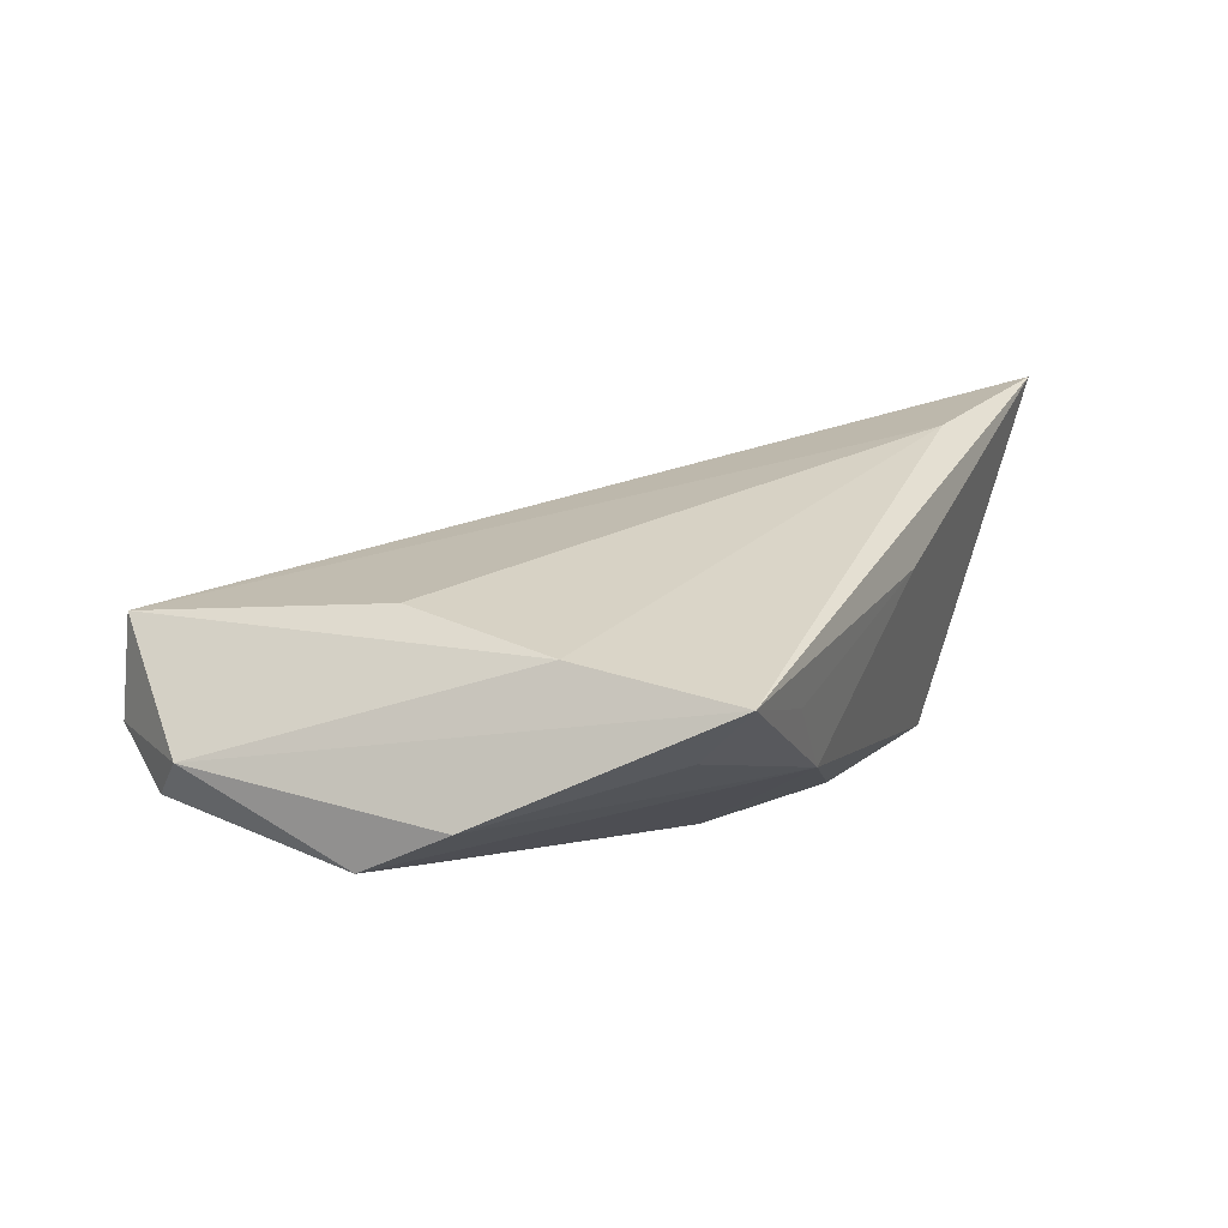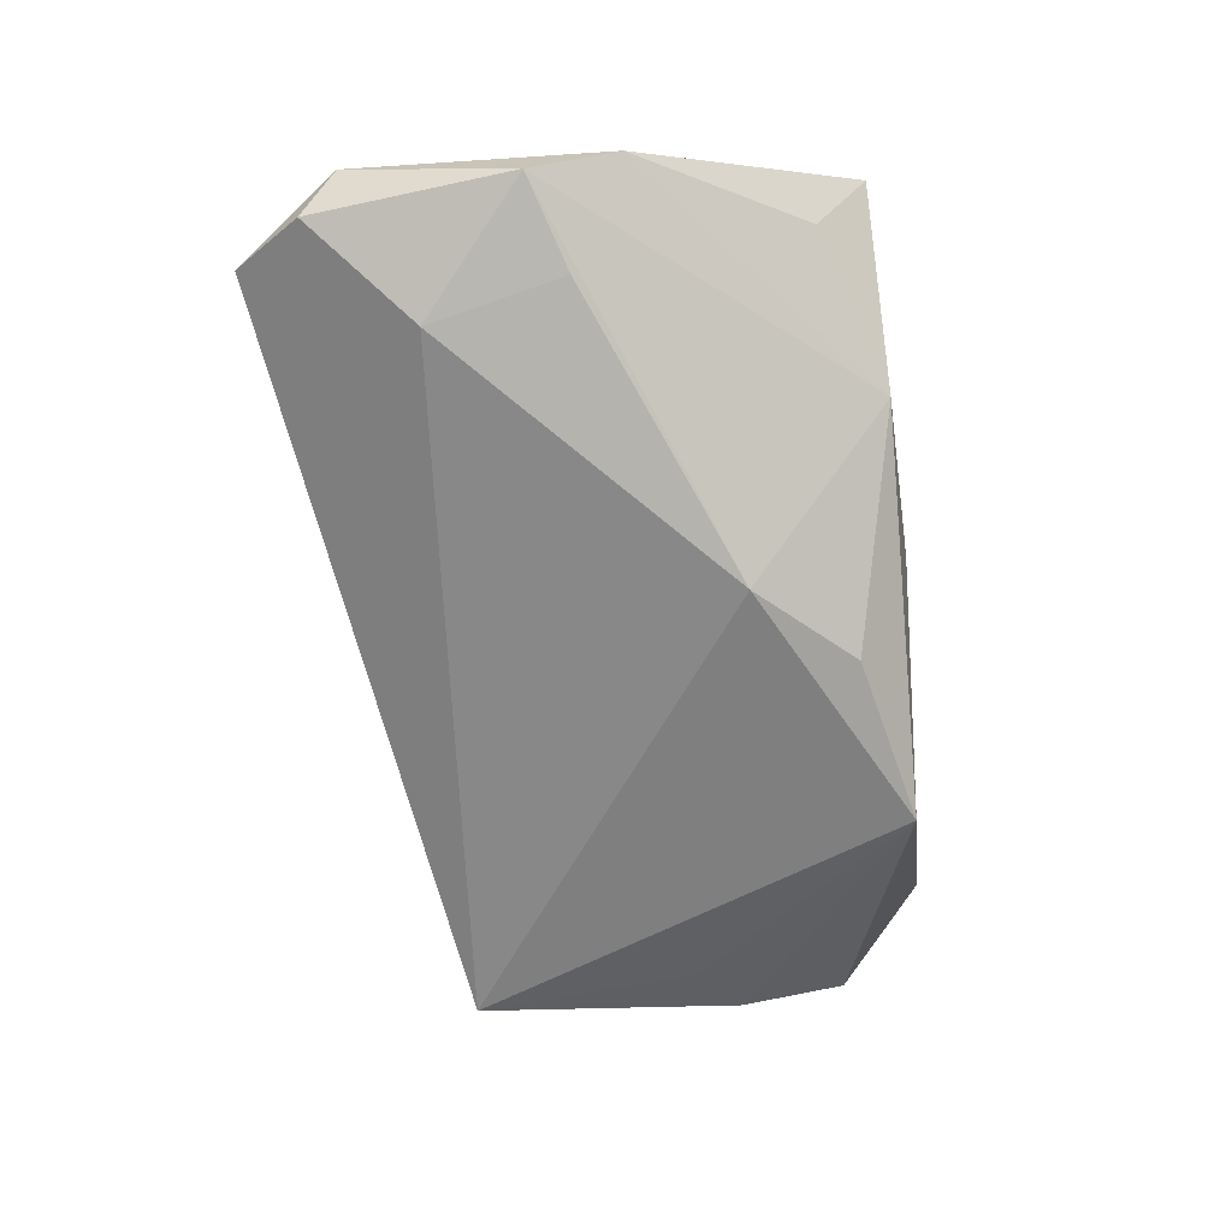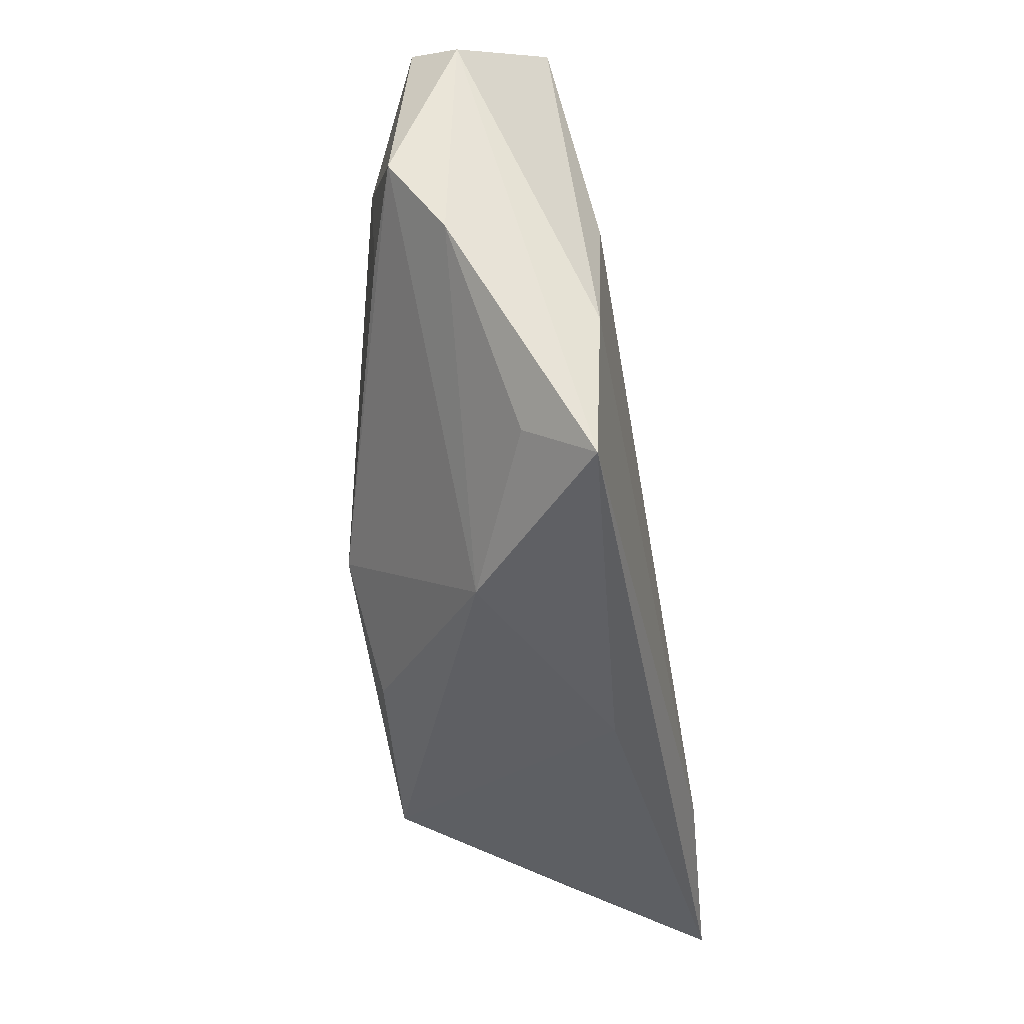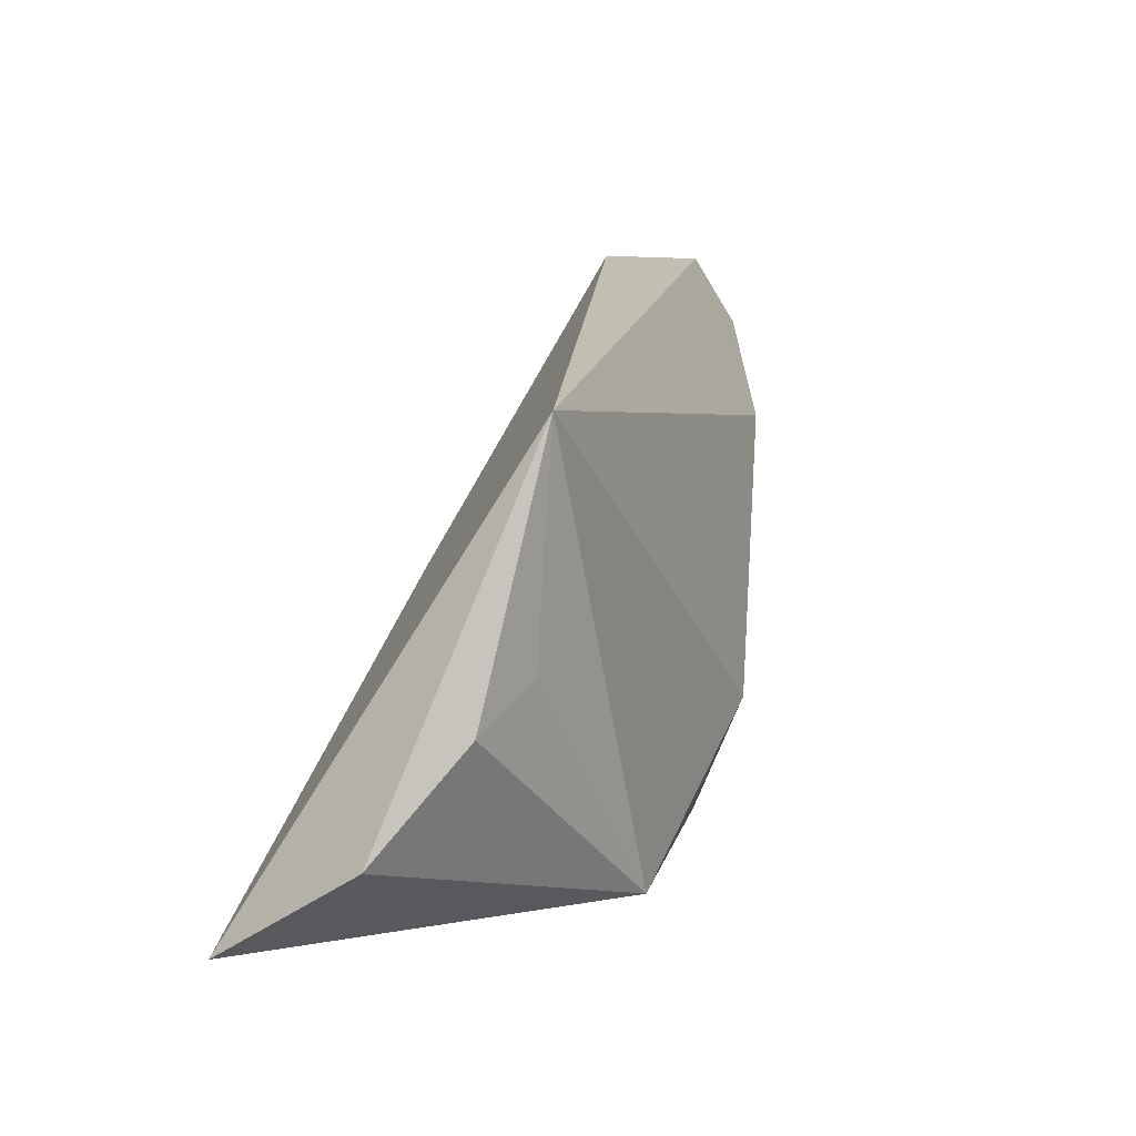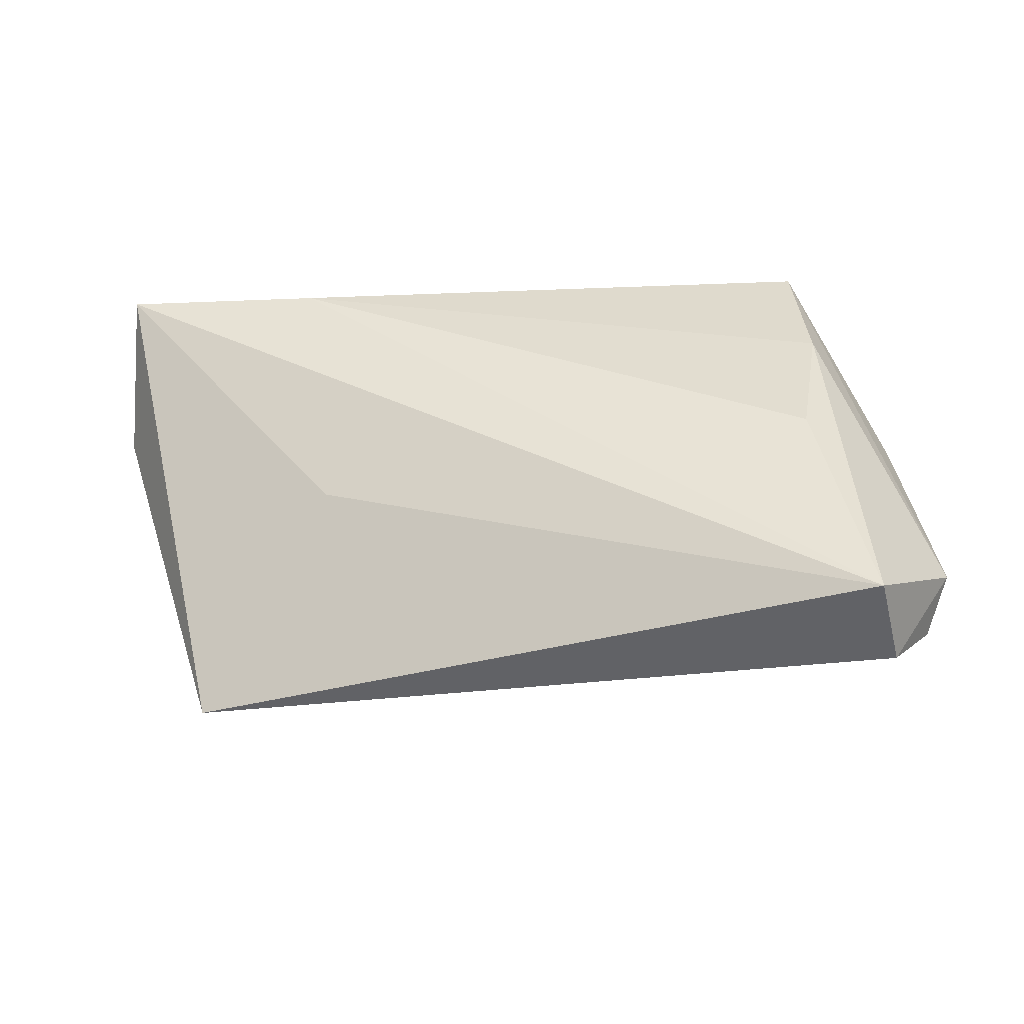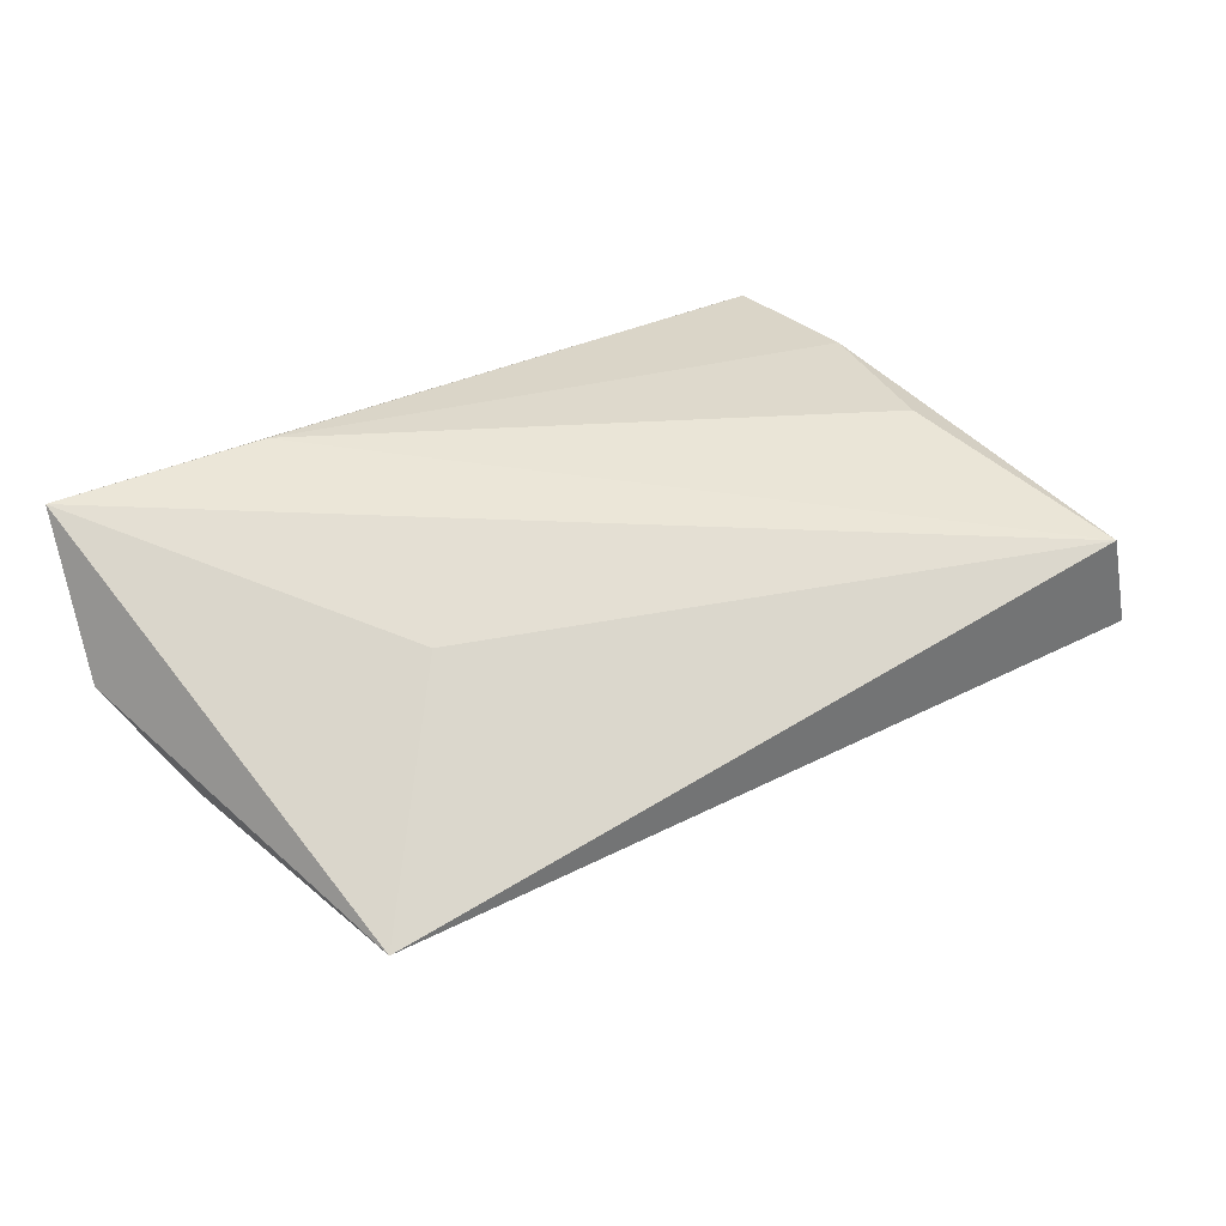
<metadata>
{"format":"obj","ext":"obj","renderer":"f3d","projection":"perspective","resolution":1024,"background":"white","views":[{"elev":27.2,"azim":-64.3,"up":"+Z"},{"elev":-60.8,"azim":-81.5,"up":"+Z"},{"elev":-44.2,"azim":-78.9,"up":"+Y"},{"elev":9.7,"azim":113.0,"up":"+Y"},{"elev":35.4,"azim":179.0,"up":"+Z"},{"elev":32.0,"azim":148.0,"up":"+Z"}]}
</metadata>
<code>
v 0.003423 -0.02171 -0.01695
v -0.01996 -0.02886 -0.0003575
v 0.006469 -0.02954 0.011
v 0.02401 -0.02586 -0.01897
v -0.0422 0.003402 -0.007993
v -0.0418 0.04028 0.01253
v -0.04478 0.03997 0.000806
v -0.02672 -0.02936 0.01014
v 0.02839 0.008994 0.005079
v -0.008281 -0.01077 -0.01893
v 0.05815 -0.02688 0.01496
v 0.03207 -0.02386 0.01744
v -0.05292 0.006771 -0.003965
v -0.03621 0.01035 0.01744
v 0.05899 -0.01549 -0.003057
v 0.05277 -0.002789 -0.0123
v -0.05124 -0.003525 0.002435
v -0.04 -0.009437 0.01744
v 0.04496 0.001961 -0.0153
v -0.05076 0.0313 -0.002549
v -0.03948 0.01976 -0.009767
v 0.04504 0.02847 -0.01713
v -0.03797 -0.02312 0.008253
v -0.05335 0.02722 0.003623
v -0.03933 -0.02954 0.01647
f 15 22 11
f 15 11 4
f 10 22 4
f 22 19 4
f 10 13 5
f 24 6 7
f 7 6 22
f 9 11 22
f 22 6 9
f 9 6 11
f 3 11 25
f 3 4 11
f 15 4 16
f 16 4 19
f 16 22 15
f 16 19 22
f 17 23 25
f 17 25 24
f 24 13 17
f 10 4 1
f 11 6 12
f 6 14 12
f 25 11 12
f 20 13 24
f 24 7 20
f 4 3 2
f 2 1 4
f 25 23 2
f 10 1 2
f 2 13 10
f 2 17 13
f 23 17 2
f 25 12 18
f 18 12 14
f 24 25 18
f 18 14 6
f 18 6 24
f 21 5 13
f 13 20 21
f 10 5 21
f 21 22 10
f 21 7 22
f 21 20 7
f 8 3 25
f 25 2 8
f 8 2 3

</code>
